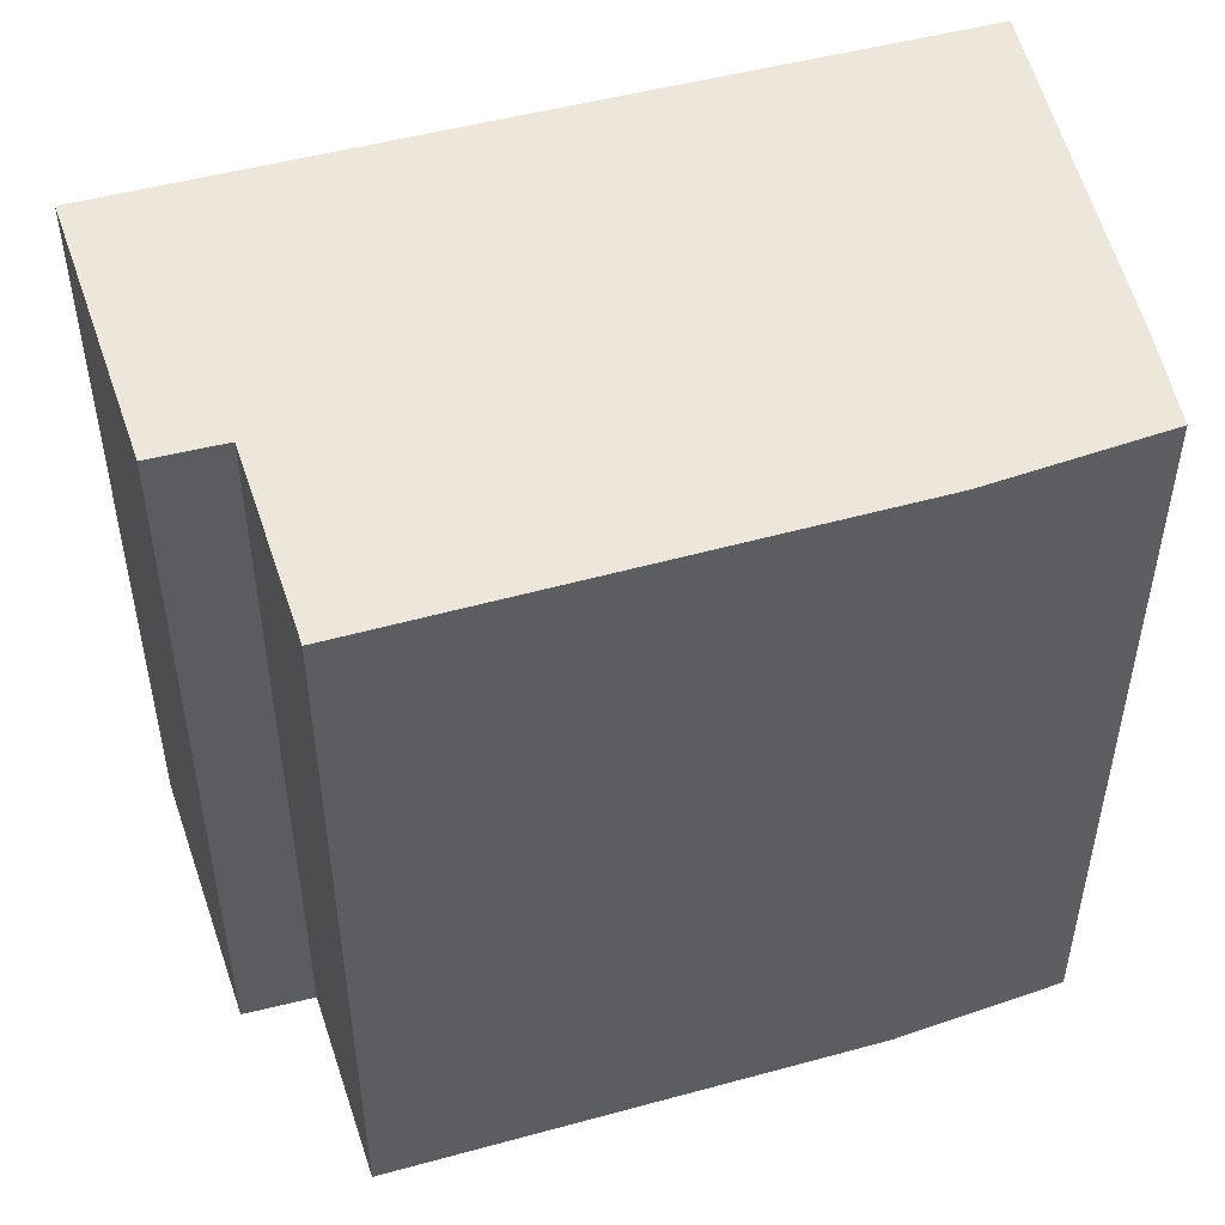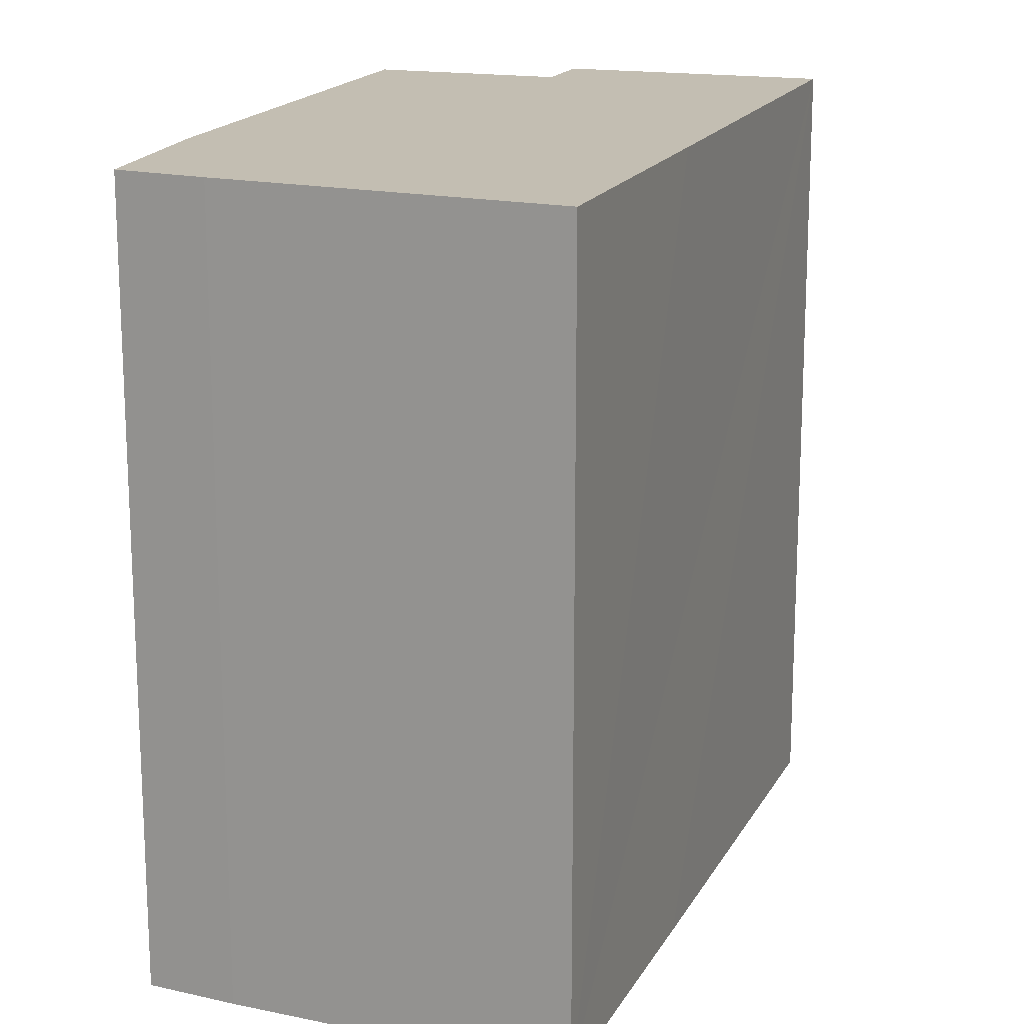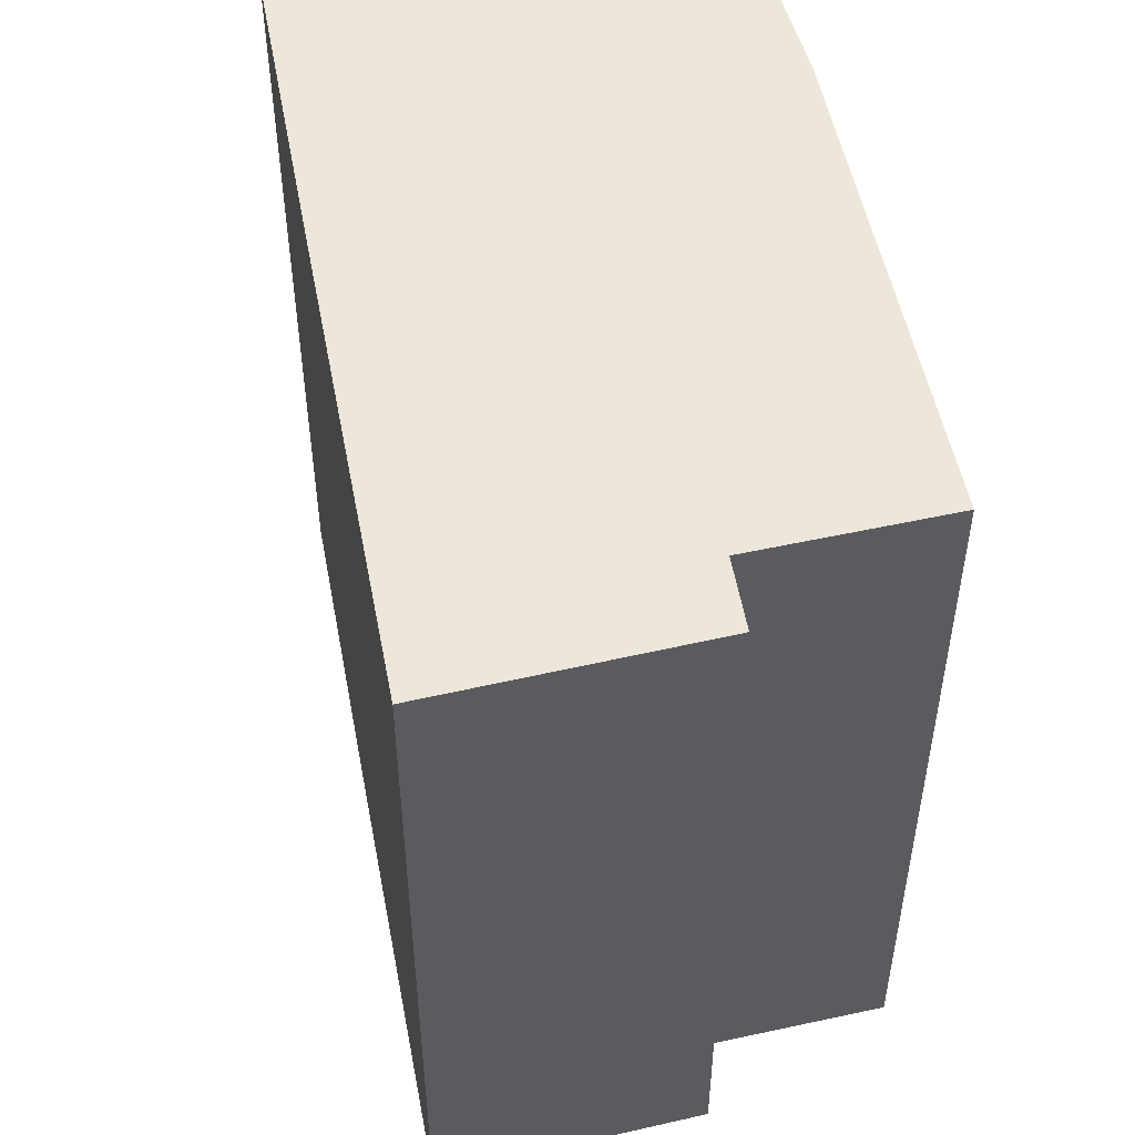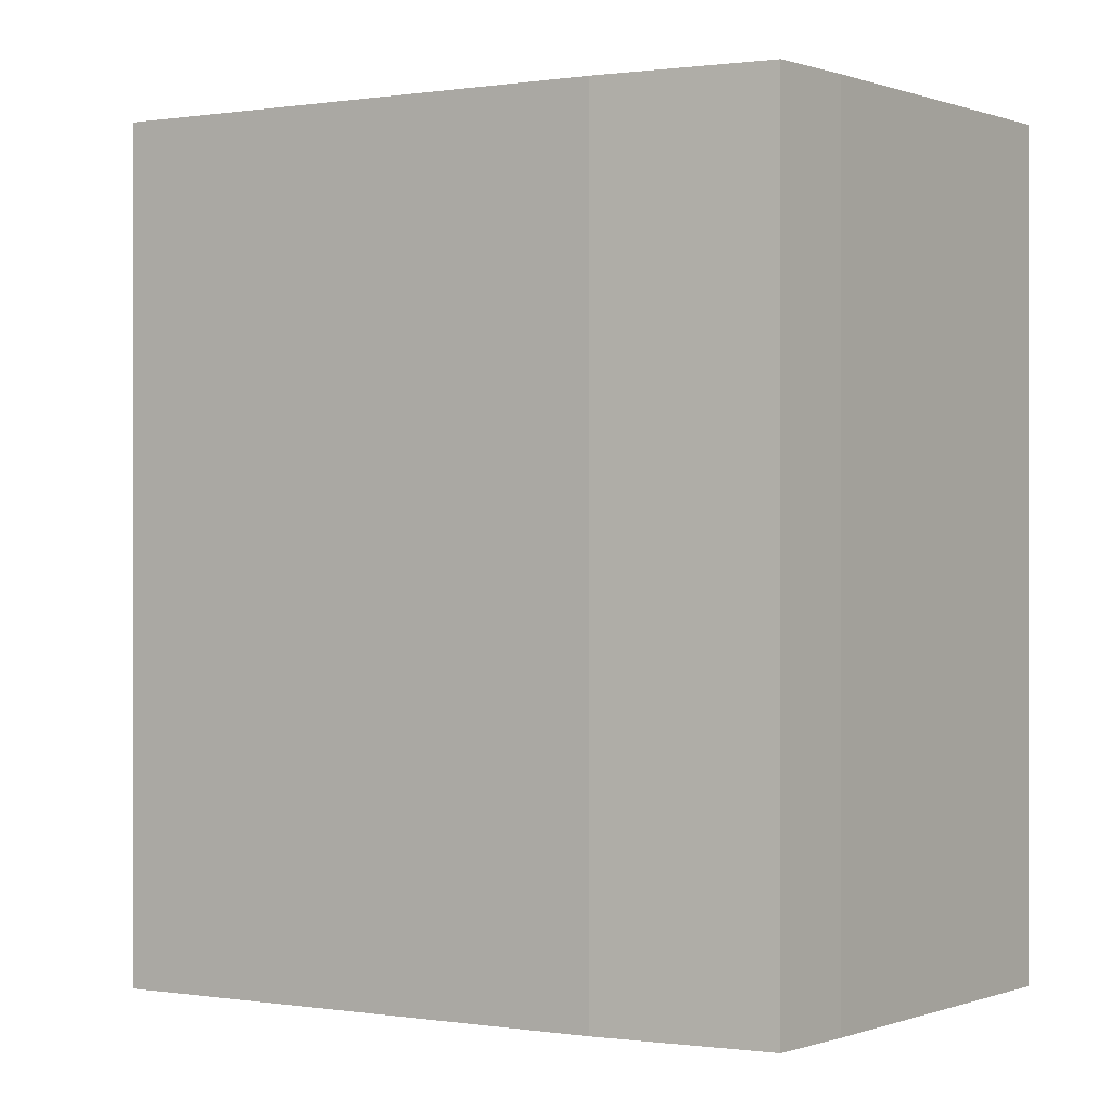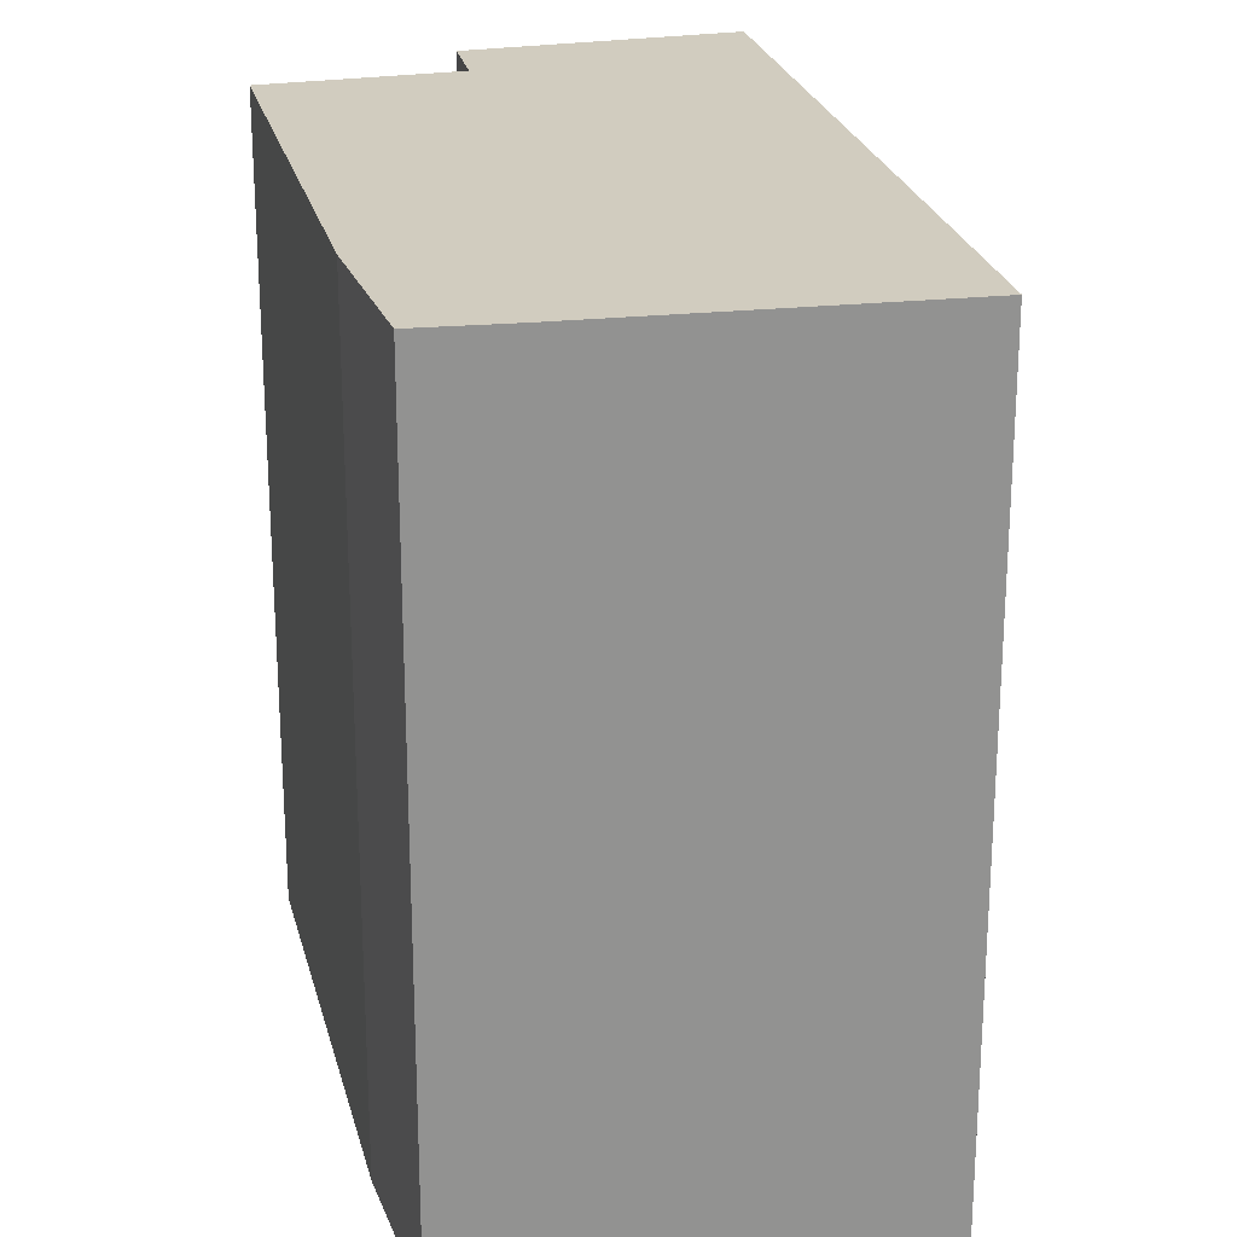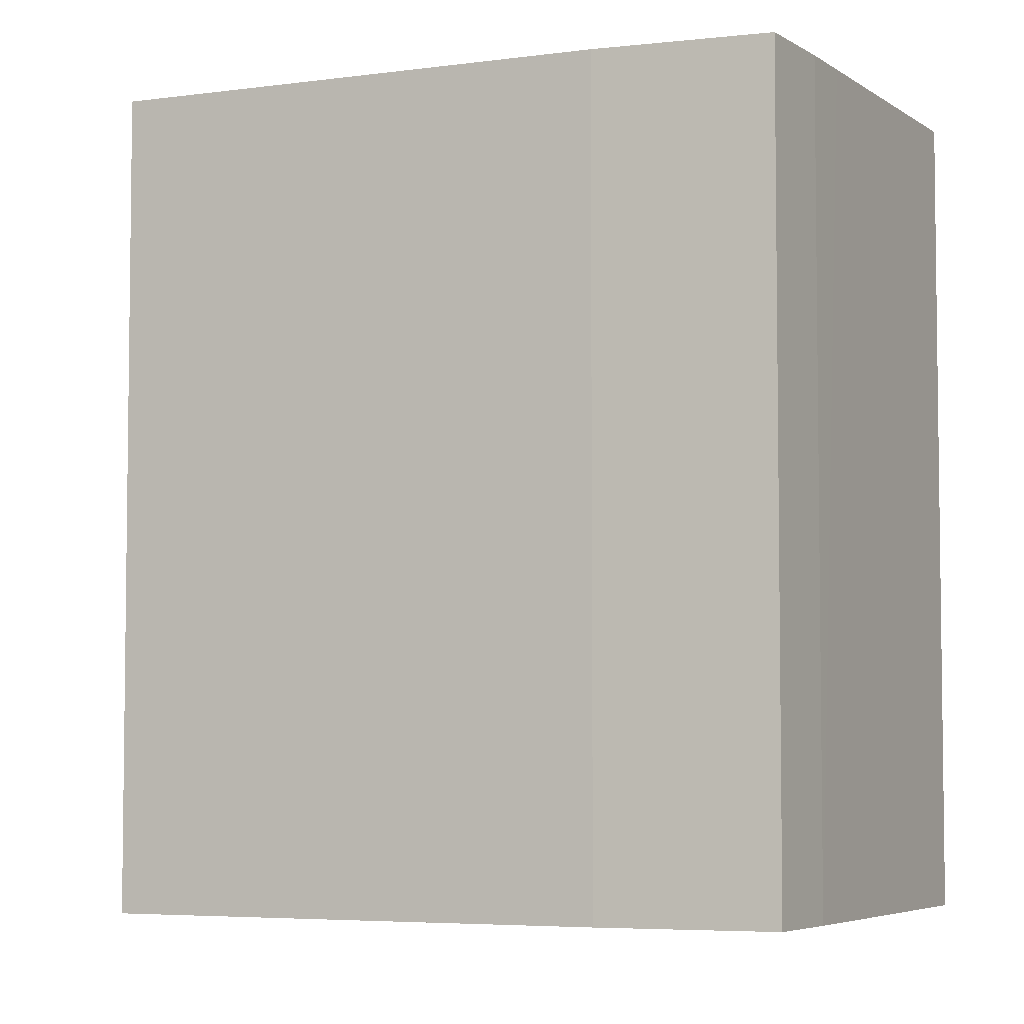
<metadata>
{"format":"obj","ext":"obj","renderer":"f3d","projection":"perspective","resolution":1024,"background":"white","views":[{"elev":53.0,"azim":-74.5,"up":"+Y"},{"elev":17.4,"azim":51.4,"up":"+Y"},{"elev":53.4,"azim":-159.7,"up":"+Y"},{"elev":0.1,"azim":-26.0,"up":"+Y"},{"elev":24.1,"azim":18.6,"up":"+Y"},{"elev":-5.0,"azim":-34.1,"up":"+Y"}]}
</metadata>
<code>
v  2.177 13.88 -2.93
v  10.26 13.88 1.42
v  6.056 13.88 -5.563
v  2.806 13.88 -1.854
v  0 13.88 8.497e-16
v  4.522 13.88 7.247
v  12.8 13.88 5.672
v  13.04 13.88 6.072
v  8.626 13.88 8.473
v  6.294 13.88 9.684
v  7.723 13.88 8.964
v  6.056 3.406e-16 -5.563
v  2.177 1.794e-16 -2.93
v  2.806 1.135e-16 -1.854
v  0 0 0
v  4.522 -4.438e-16 7.247
v  6.294 -5.93e-16 9.684
v  7.723 -5.489e-16 8.964
v  13.04 -3.718e-16 6.072
v  8.626 -5.188e-16 8.473
v  12.8 -3.473e-16 5.672
v  10.26 -8.695e-17 1.42
g defaultobject
f 1 2 3
f 2 1 4
f 2 4 5
f 2 5 6
f 2 6 7
f 7 6 8
f 8 6 9
f 9 6 10
f 9 10 11
f 12 1 3
f 1 12 13
f 14 5 4
f 5 14 15
f 13 4 1
f 4 13 14
f 15 6 5
f 6 15 16
f 16 10 6
f 10 16 17
f 17 11 10
f 11 17 18
f 18 9 11
f 9 18 8
f 8 18 19
f 19 18 20
f 19 7 8
f 7 19 2
f 2 19 3
f 3 19 21
f 3 21 22
f 3 22 12
f 15 14 16
f 20 21 19
f 21 20 22
f 22 20 18
f 22 18 17
f 22 17 16
f 22 16 12
f 12 16 14
f 12 14 13

</code>
